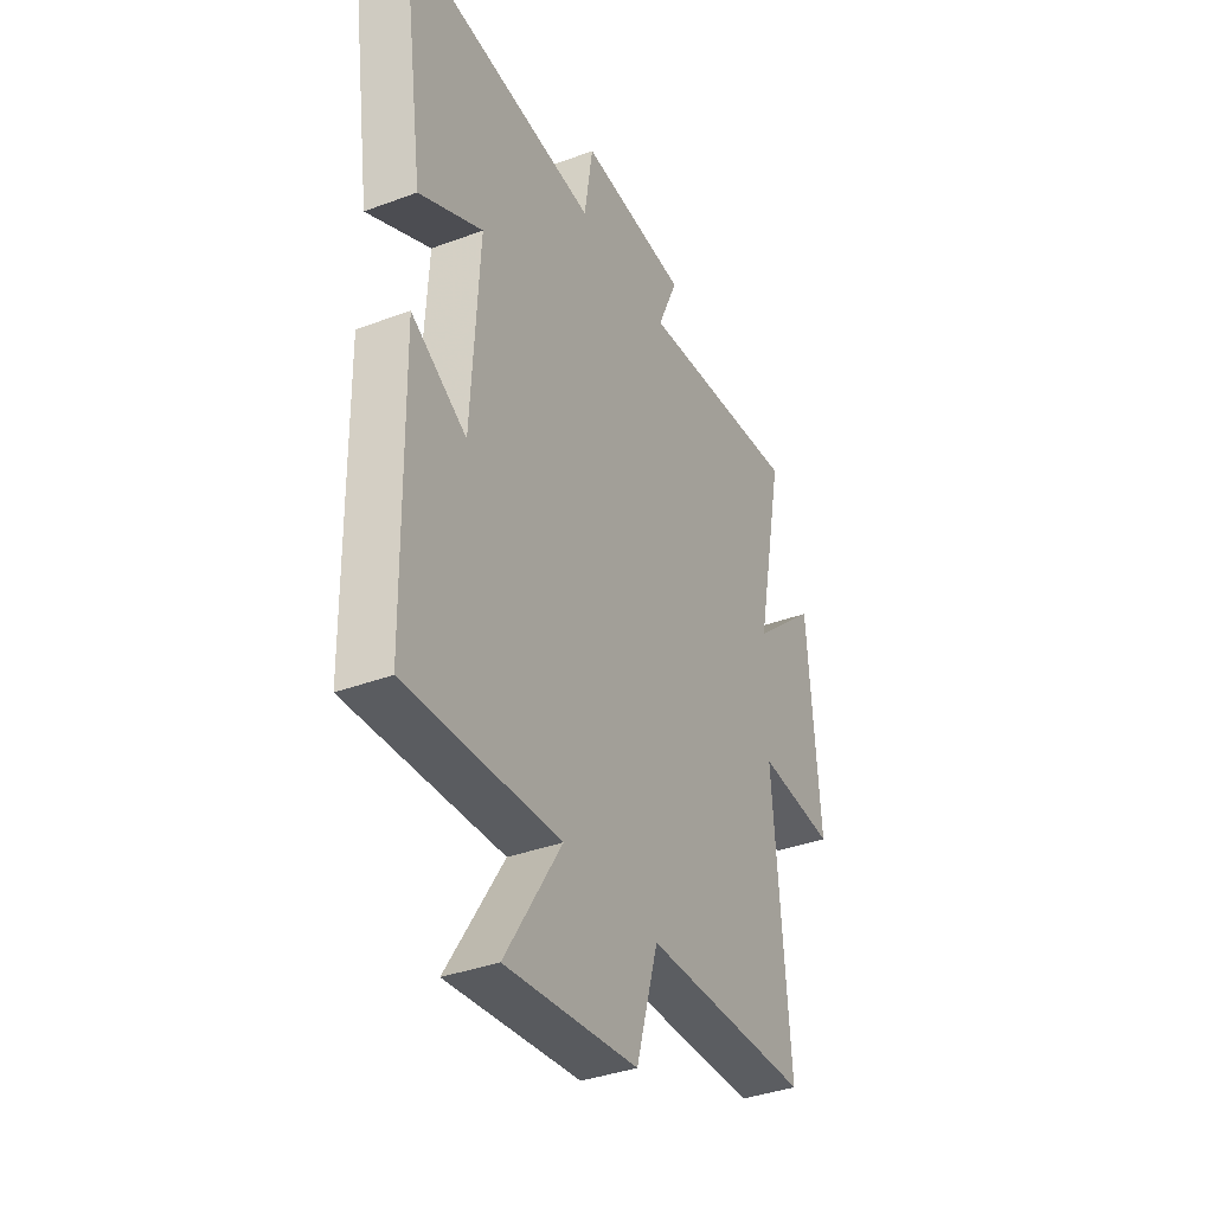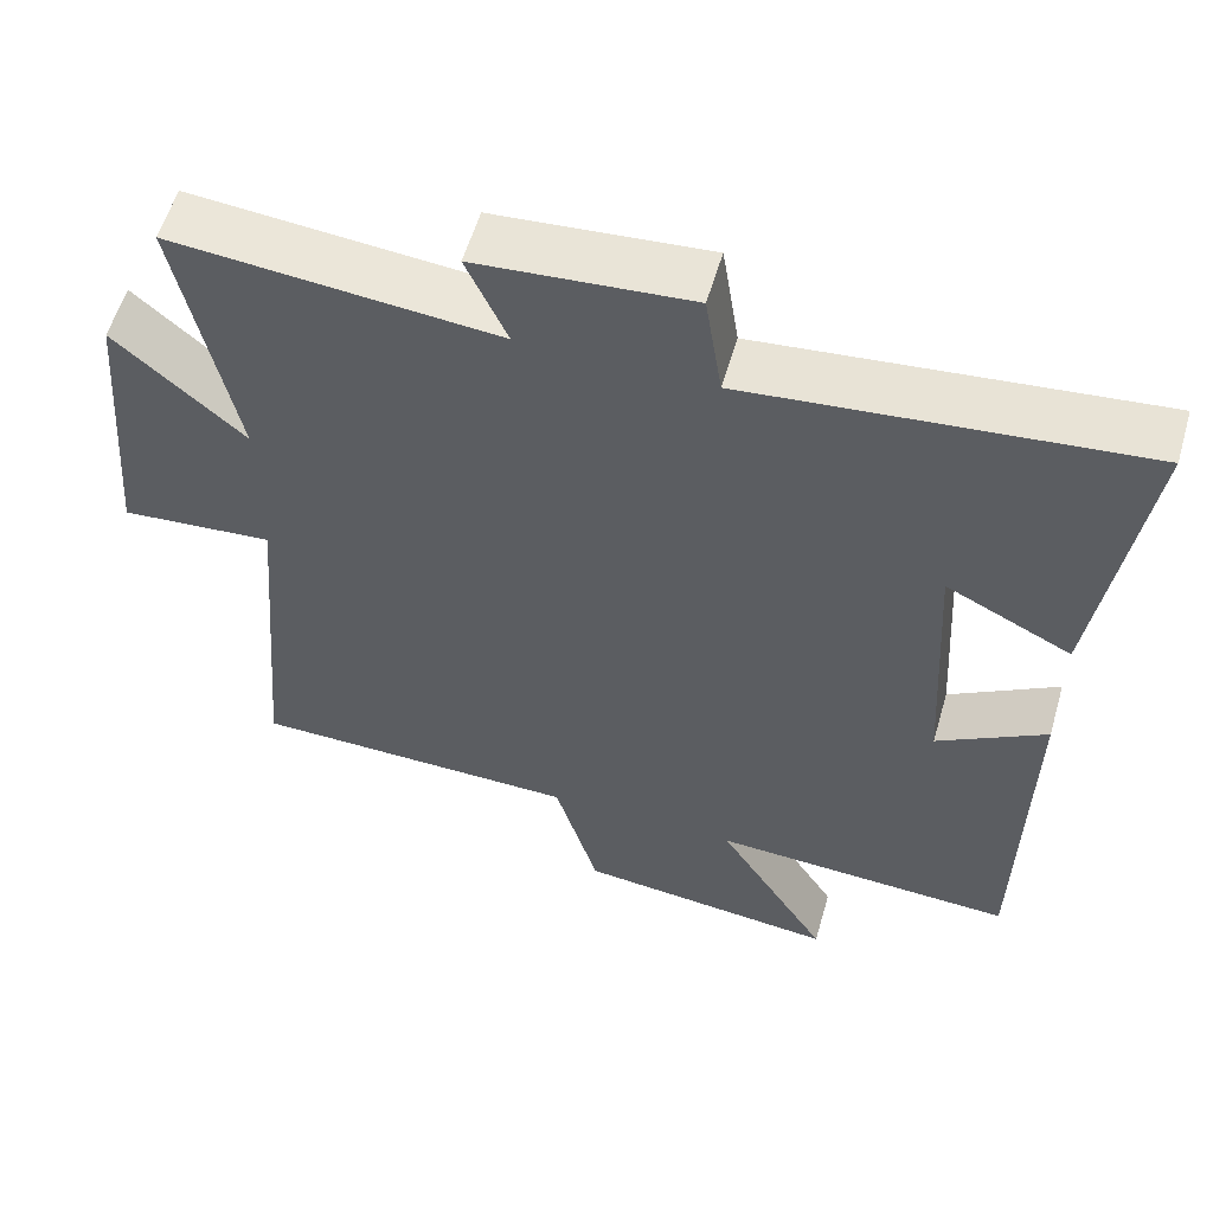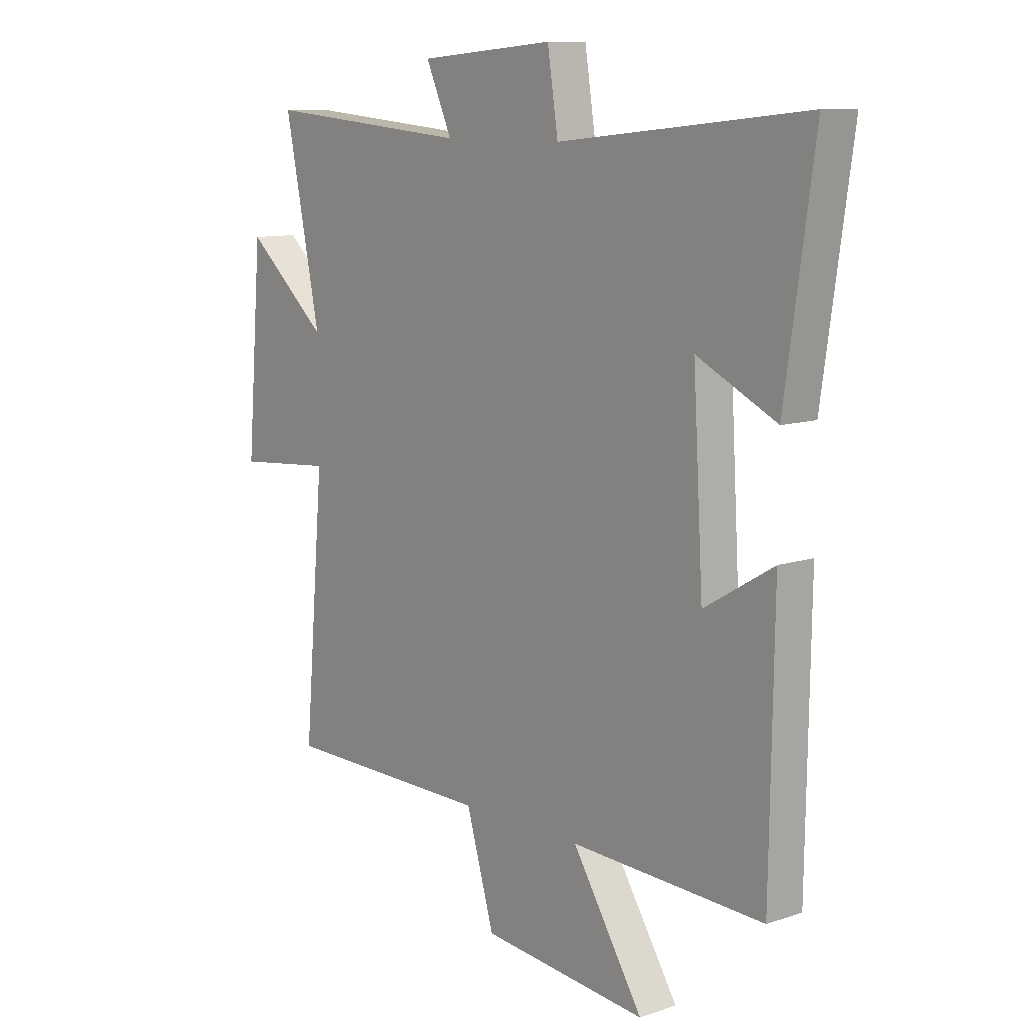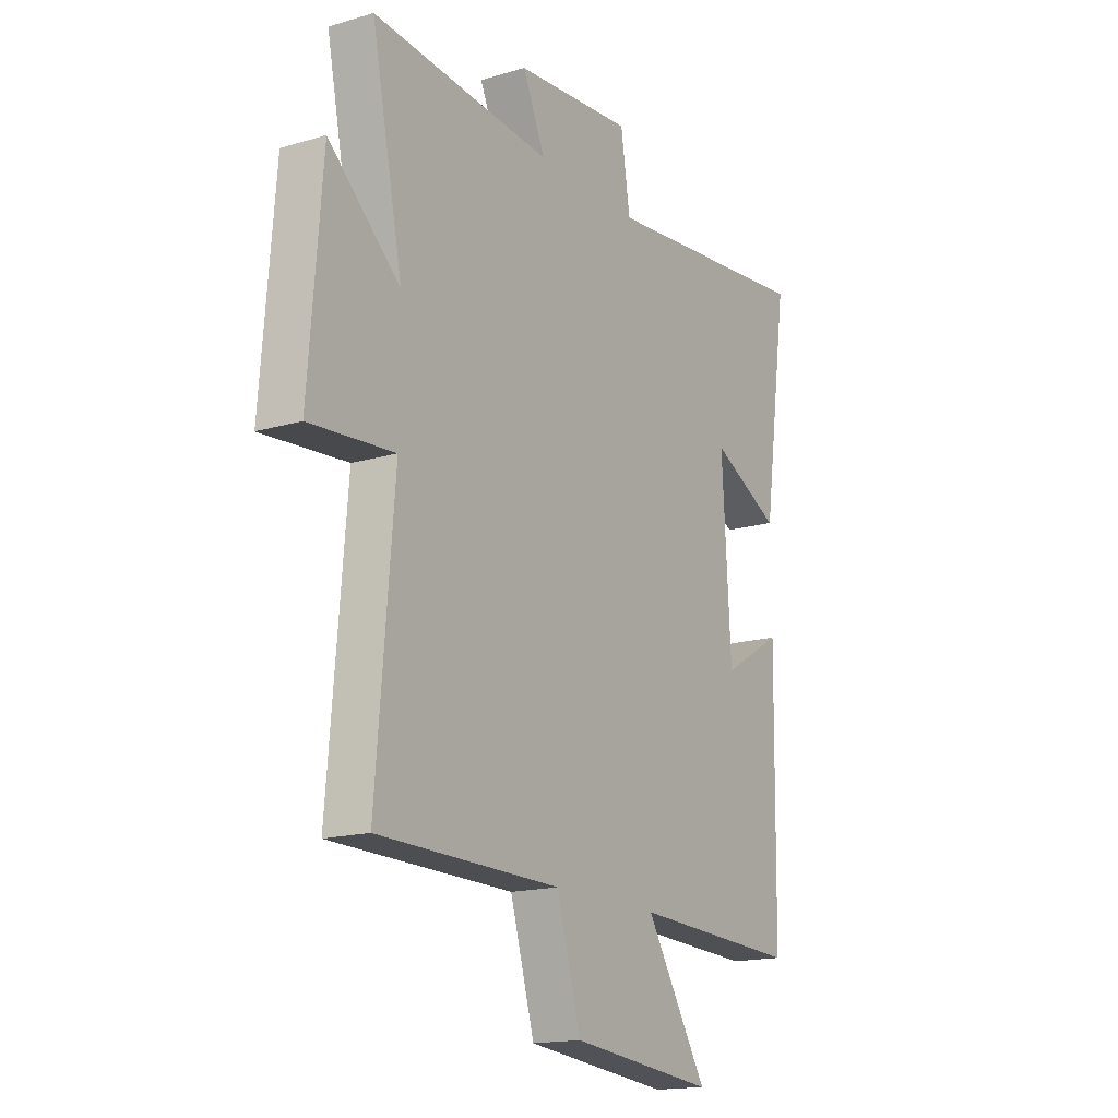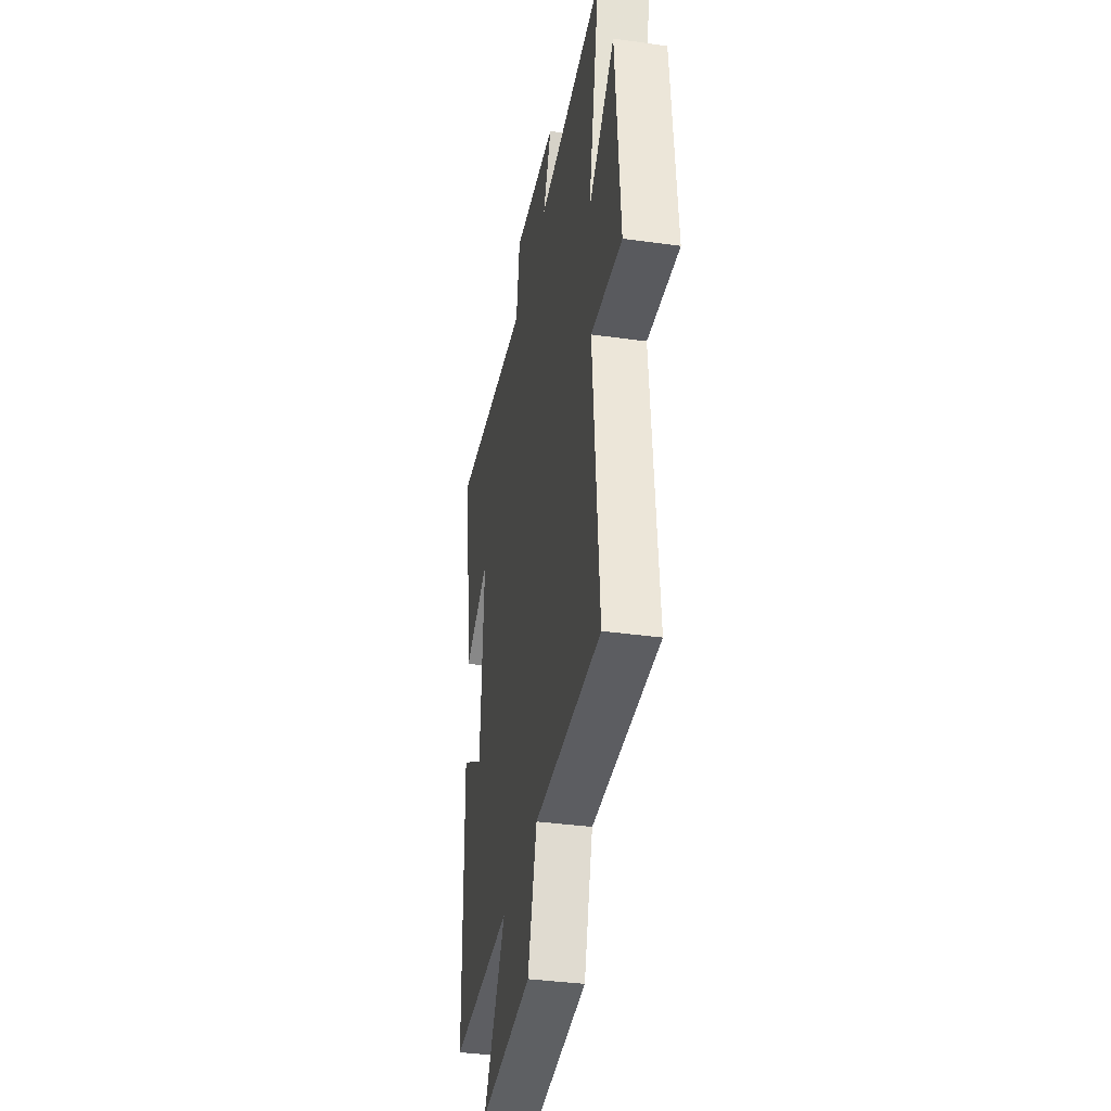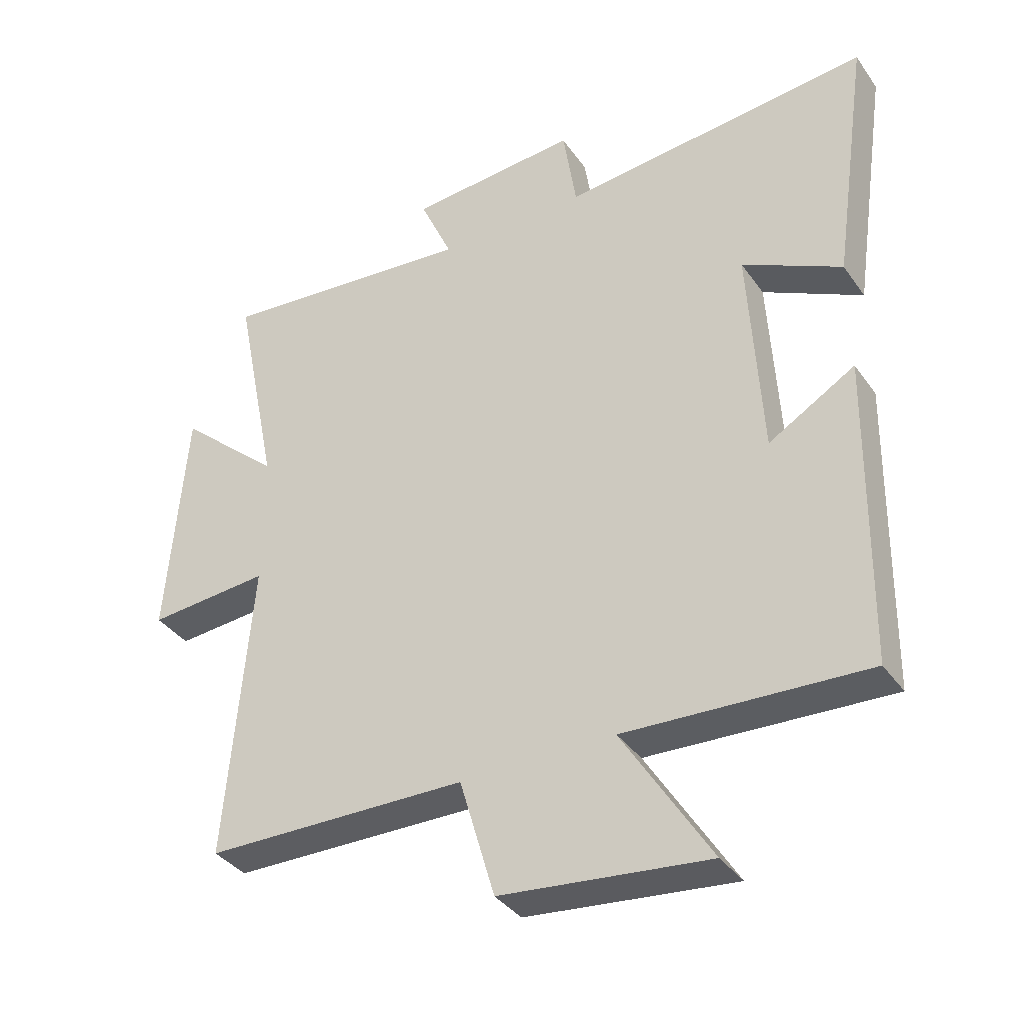
<metadata>
{"format":"obj","ext":"obj","renderer":"f3d","projection":"perspective","resolution":1024,"background":"white","views":[{"elev":-36.8,"azim":-64.2,"up":"+Z"},{"elev":57.1,"azim":-163.8,"up":"+Z"},{"elev":10.3,"azim":-130.5,"up":"+Z"},{"elev":-16.4,"azim":121.3,"up":"+Z"},{"elev":-36.4,"azim":79.6,"up":"+Z"},{"elev":-36.6,"azim":-149.3,"up":"+Z"}]}
</metadata>
<code>
v 0.54 0.07 -0.495
v 0.128 0.07 -0.5
v 0.073 0.07 -0.688
v -0.253 0.07 -0.722
v -0.114 0.07 -0.5
v -0.493 0.07 -0.517
v -0.5 0.07 -0.03
v -0.364 0.07 -0.111
v -0.344 0.07 0.229
v -0.5 0.07 0.152
v -0.557 0.07 0.55
v -0.071 0.07 0.5
v -0.05 0.07 0.636
v 0.216 0.07 0.614
v 0.165 0.07 0.5
v 0.57 0.07 0.536
v 0.5 0.07 0.19
v 0.661 0.07 0.332
v 0.691 0.07 -0.04
v 0.5 0.07 -0.024
v 0.54 0 -0.495
v 0.128 0 -0.5
v 0.073 0 -0.688
v -0.253 0 -0.722
v -0.114 0 -0.5
v -0.493 0 -0.517
v -0.5 0 -0.03
v -0.364 0 -0.111
v -0.344 0 0.229
v -0.5 0 0.152
v -0.557 0 0.55
v -0.071 0 0.5
v -0.05 0 0.636
v 0.216 0 0.614
v 0.165 0 0.5
v 0.57 0 0.536
v 0.5 0 0.19
v 0.661 0 0.332
v 0.691 0 -0.04
v 0.5 0 -0.024
f 17 18 19 20
f 15 16 17
f 15 17 20
f 12 13 14 15
f 20 1 2
f 15 20 2
f 12 15 2
f 9 10 11 12
f 12 2 3
f 9 12 3
f 8 9 3
f 5 6 7 8
f 3 4 5
f 3 5 8
f 40 39 38 37
f 37 36 35
f 40 37 35
f 35 34 33 32
f 22 21 40
f 22 40 35
f 22 35 32
f 32 31 30 29
f 23 22 32
f 23 32 29
f 23 29 28
f 28 27 26 25
f 25 24 23
f 28 25 23
f 1 21 22 2
f 2 22 23 3
f 3 23 24 4
f 4 24 25 5
f 5 25 26 6
f 6 26 27 7
f 7 27 28 8
f 8 28 29 9
f 9 29 30 10
f 10 30 31 11
f 11 31 32 12
f 12 32 33 13
f 13 33 34 14
f 14 34 35 15
f 15 35 36 16
f 16 36 37 17
f 17 37 38 18
f 18 38 39 19
f 19 39 40 20
f 20 40 21 1

</code>
